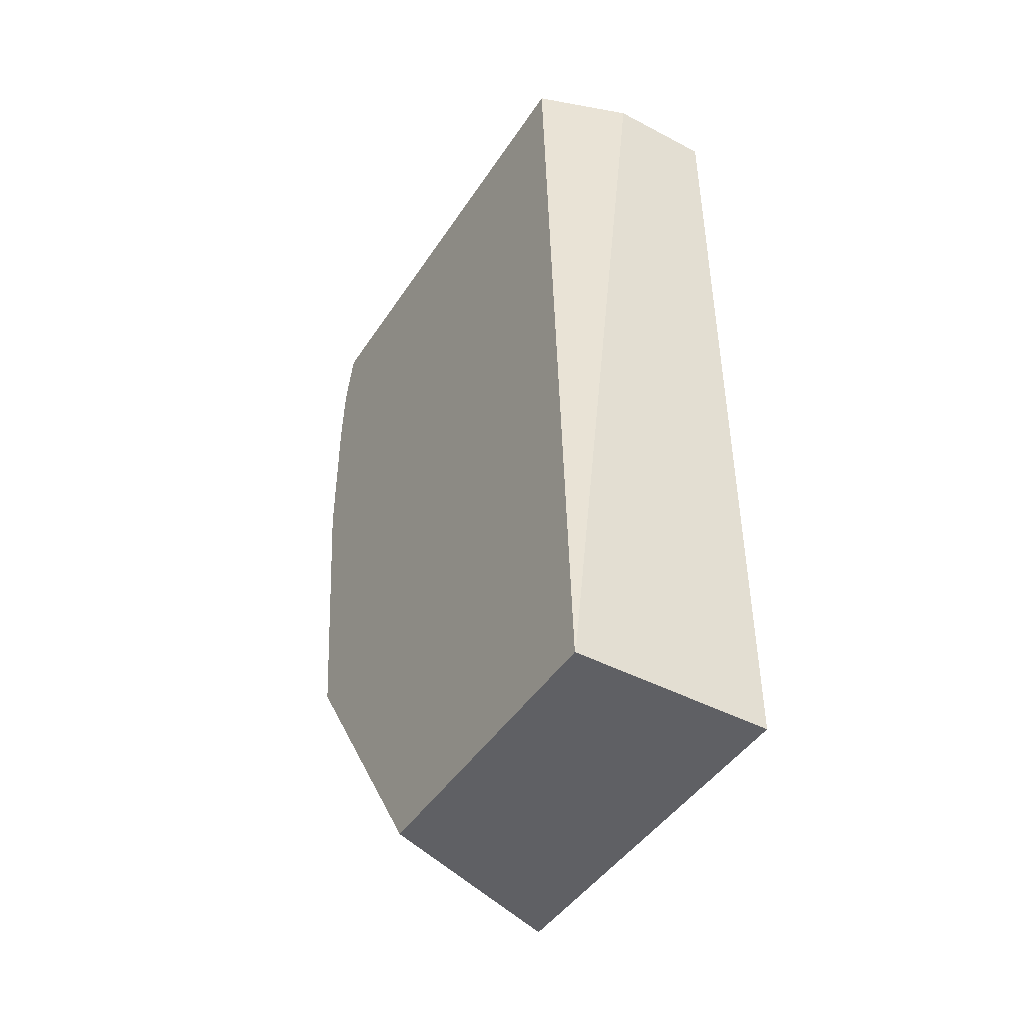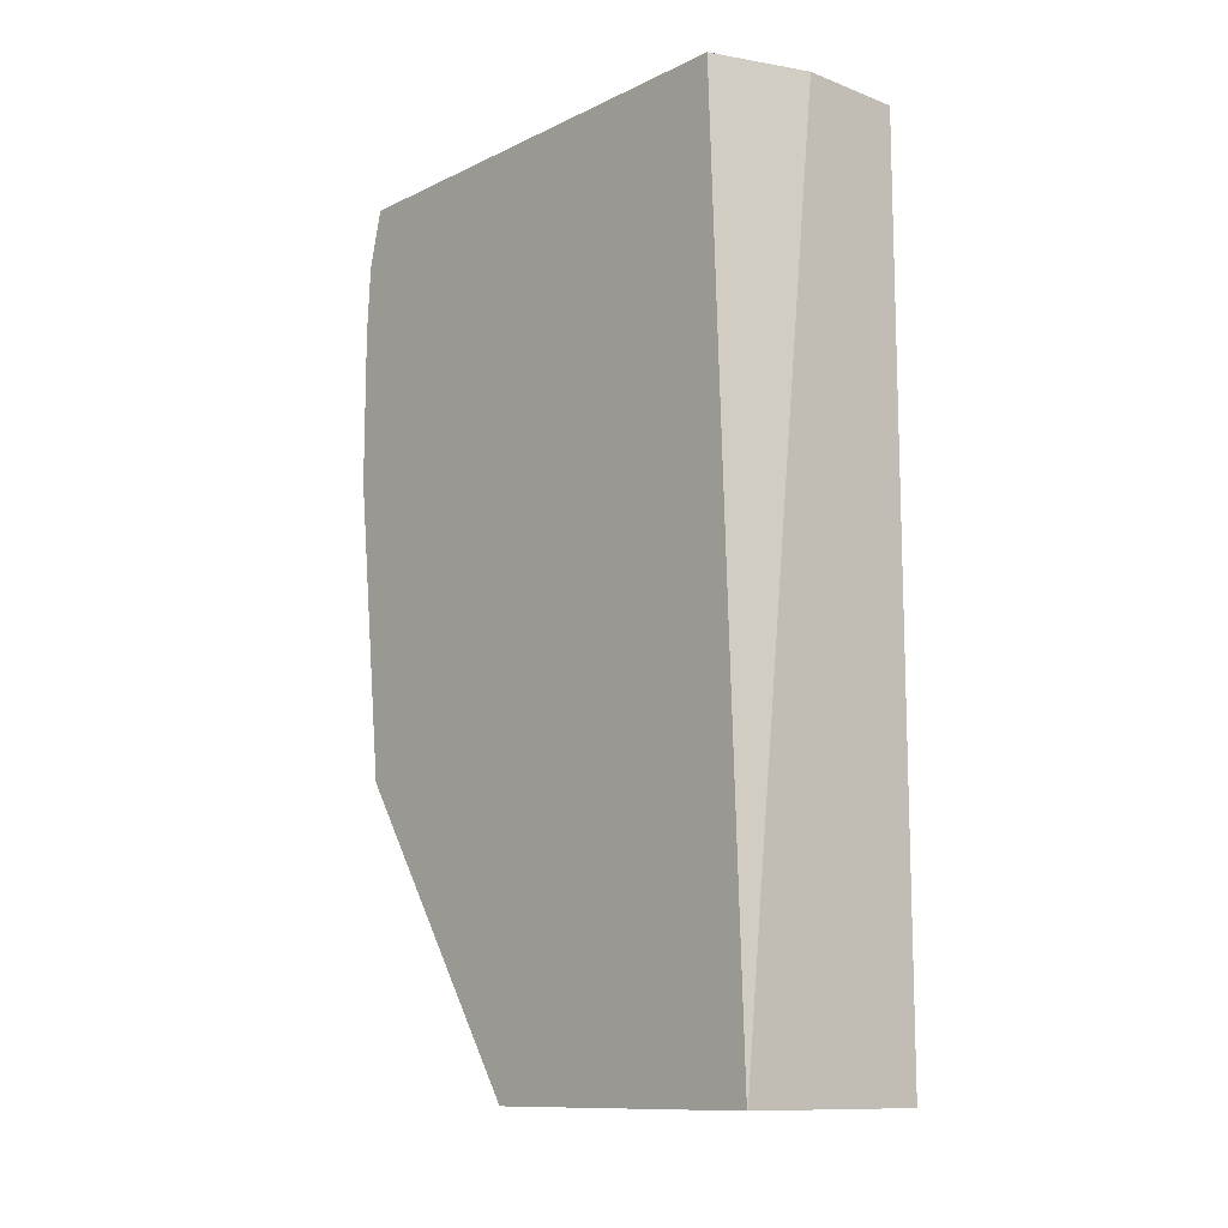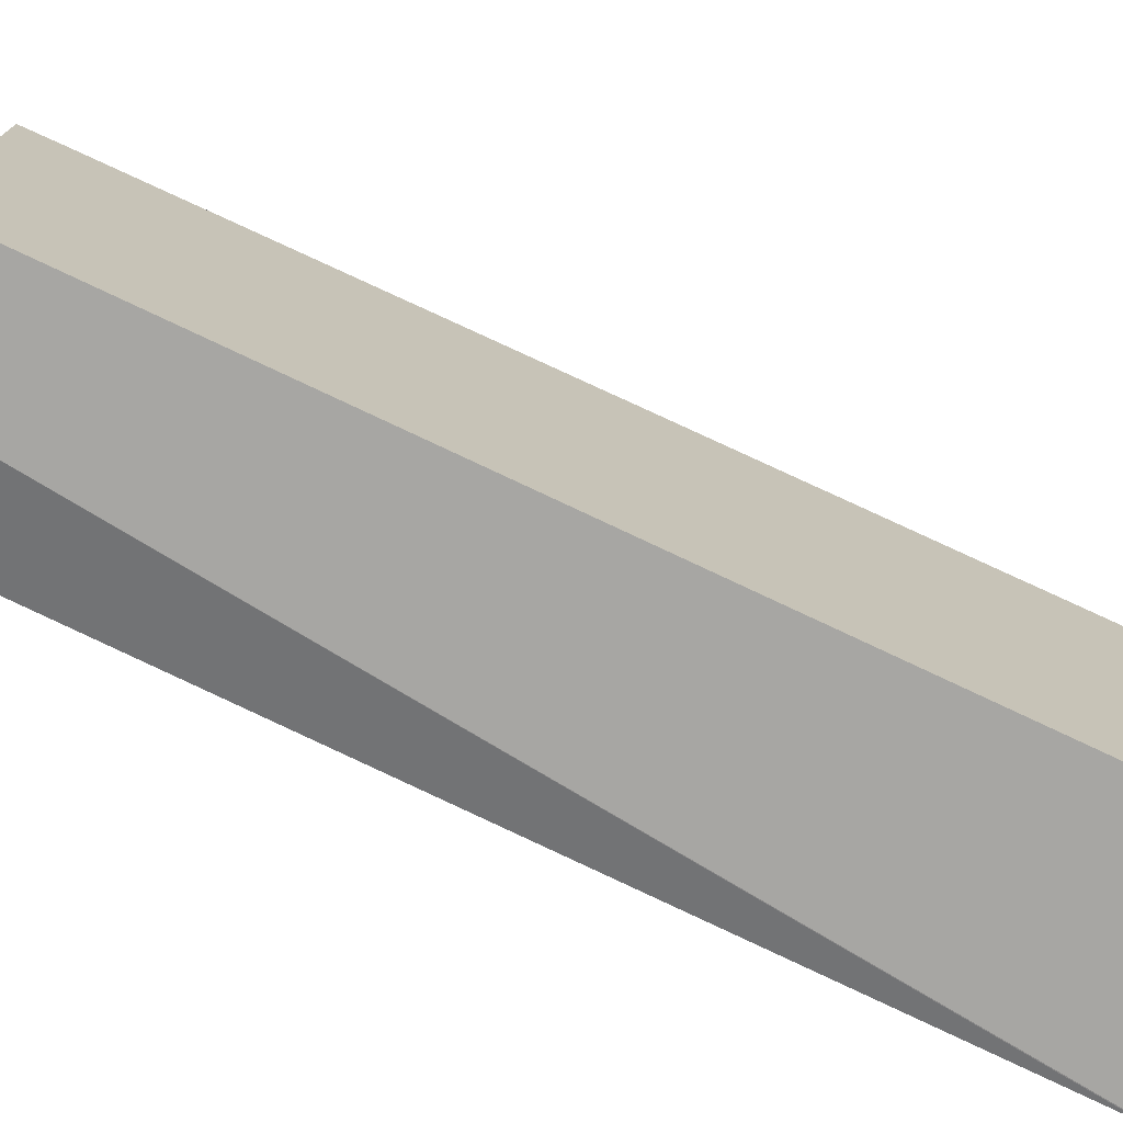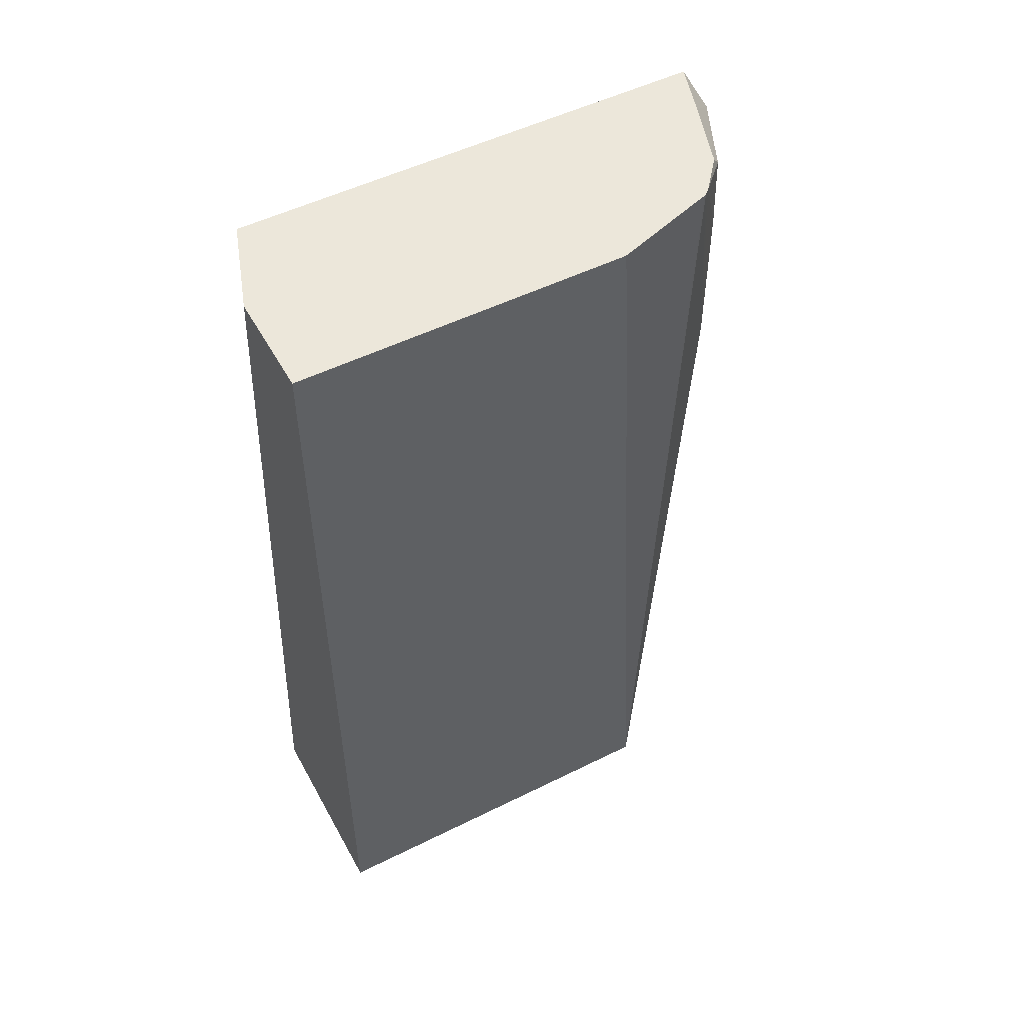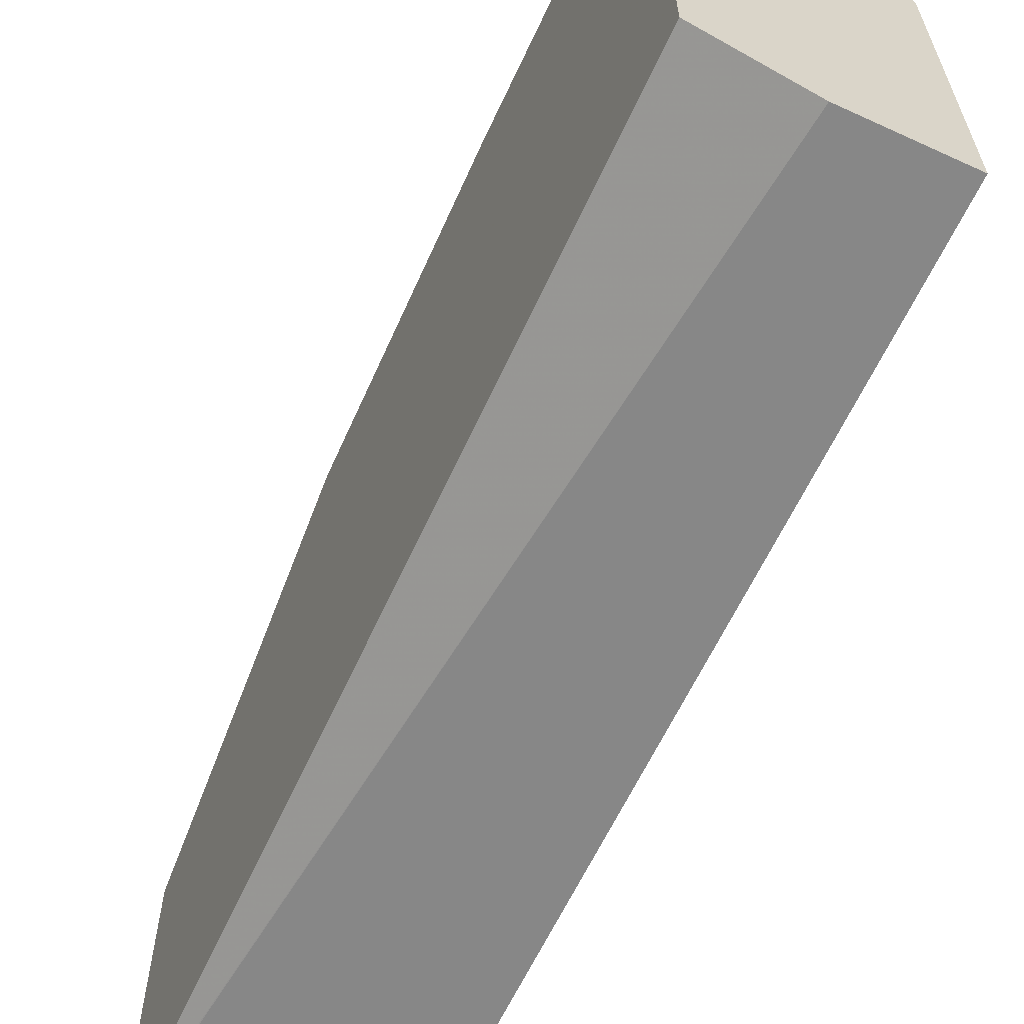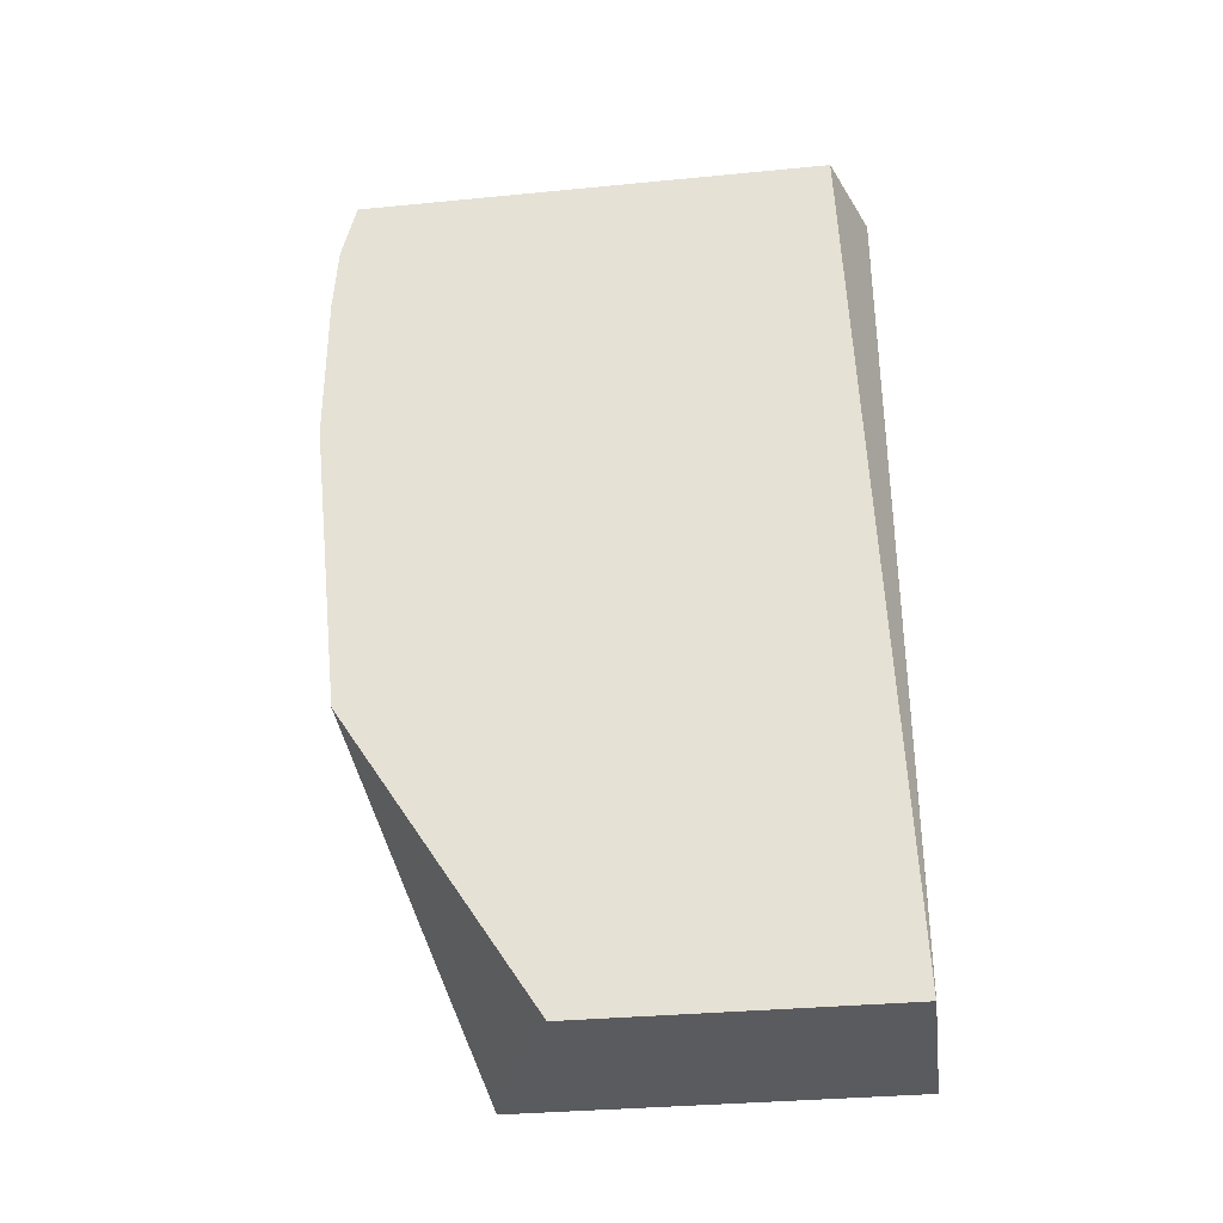
<metadata>
{"format":"obj","ext":"obj","renderer":"f3d","projection":"perspective","resolution":1024,"background":"white","views":[{"elev":-45.1,"azim":-31.2,"up":"+Z"},{"elev":-11.7,"azim":-41.7,"up":"+Z"},{"elev":-74.2,"azim":64.5,"up":"+Y"},{"elev":51.6,"azim":61.7,"up":"+Z"},{"elev":-62.4,"azim":-24.9,"up":"+Y"},{"elev":-33.1,"azim":-82.4,"up":"+Z"}]}
</metadata>
<code>
v -0.03772 -0.6722 -0.03769
v -0.03802 -0.6721 -0.03769
v 0.04212 -0.6722 -0.03769
v 1.66e-06 -0.6722 0.3206
v -0.03802 -0.55 -0.03769
v -0.03802 -0.6588 0.3206
v 0.04212 -0.5197 -0.03769
v 0.04212 -0.6722 0.3206
v -0.03802 -0.4716 0.08361
v -0.03802 -0.4659 0.3206
v -0.03055 -0.4583 0.2139
v -0.01018 -0.4685 0.2037
v 0.01018 -0.4787 0.224
v 0.02788 -0.4966 0.3206
v 0.02816 -0.4973 0.3206
v 0.04212 -0.5386 0.3068
v 0.04212 -0.5397 0.3206
v -0.03802 -0.4583 0.2064
v -0.03802 -0.4658 0.3205
v -0.03624 -0.4665 0.3206
v -0.03055 -0.4583 0.3055
v 0.01018 -0.4787 0.2851
v 0.02553 -0.4941 0.3206
v -0.03802 -0.4583 0.2699
v -0.03802 -0.4621 0.3055
v -0.01544 -0.4734 0.3206
v -0.03802 -0.46 0.2972
v 0.0127 -0.4834 0.3206
v 0.01091 -0.4801 0.3164
f 11 21 22
f 11 24 21
f 11 18 24
f 10 20 19
f 9 18 11
f 7 13 14
f 7 14 15
f 7 12 13
f 11 22 13
f 7 11 12
f 7 15 16
f 11 13 12
f 21 26 28
f 13 23 14
f 15 17 16
f 19 21 25
f 19 20 26
f 19 26 21
f 21 24 27
f 21 27 25
f 21 28 29
f 21 29 22
f 22 29 23
f 7 9 11
f 13 22 23
f 5 9 7
f 23 29 28
f 4 20 10
f 1 2 5
f 1 5 7
f 1 7 3
f 1 3 8
f 1 8 4
f 1 4 2
f 2 4 6
f 2 6 10
f 2 10 19
f 2 19 25
f 2 25 27
f 2 27 24
f 4 10 6
f 2 18 9
f 2 24 18
f 4 26 20
f 4 28 26
f 4 23 28
f 4 15 14
f 4 14 23
f 4 8 17
f 3 17 8
f 3 16 17
f 3 7 16
f 2 9 5
f 4 17 15

</code>
